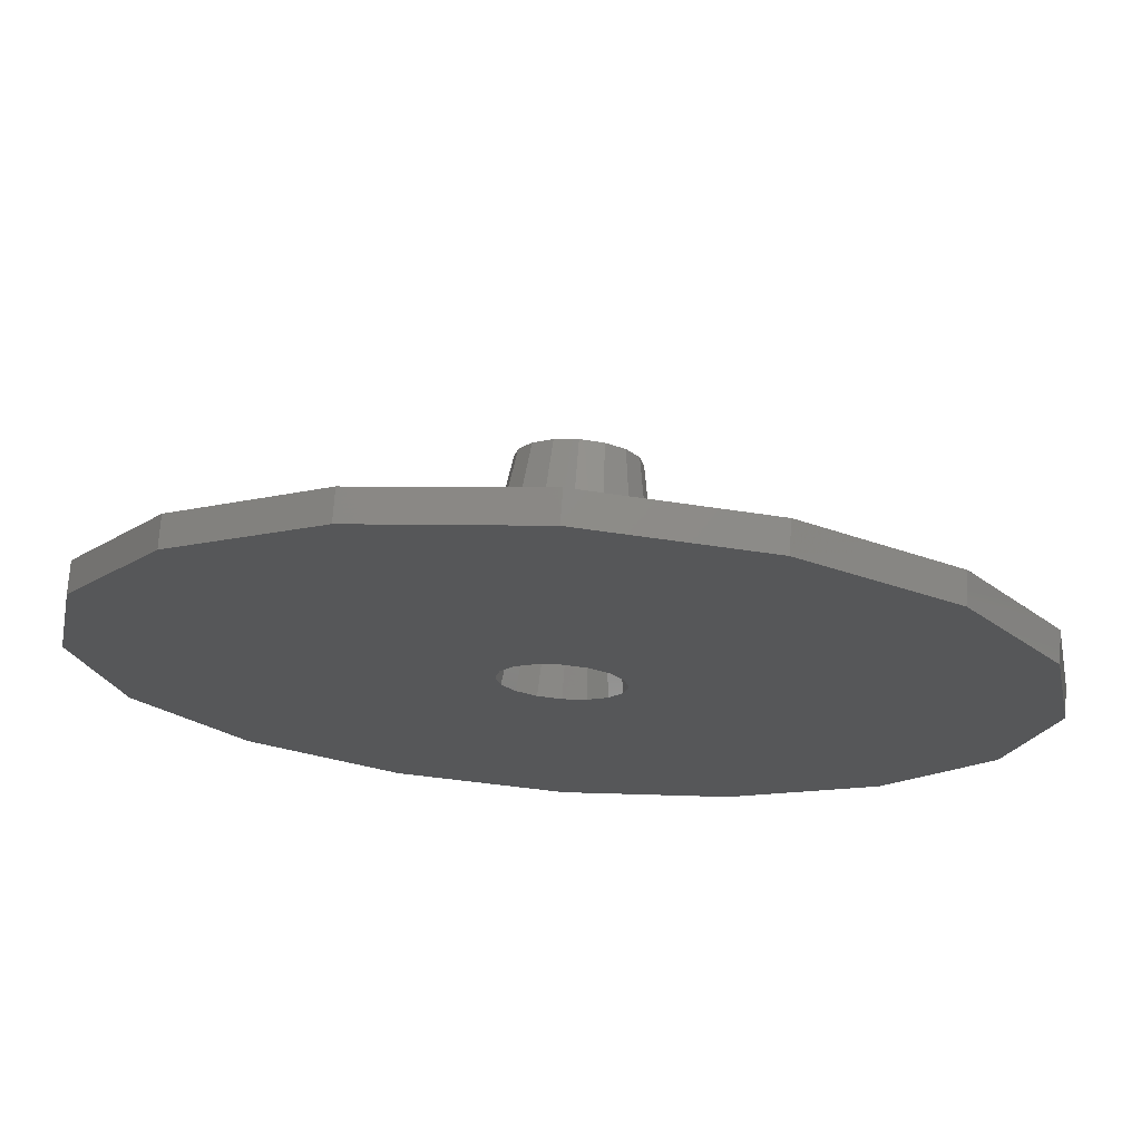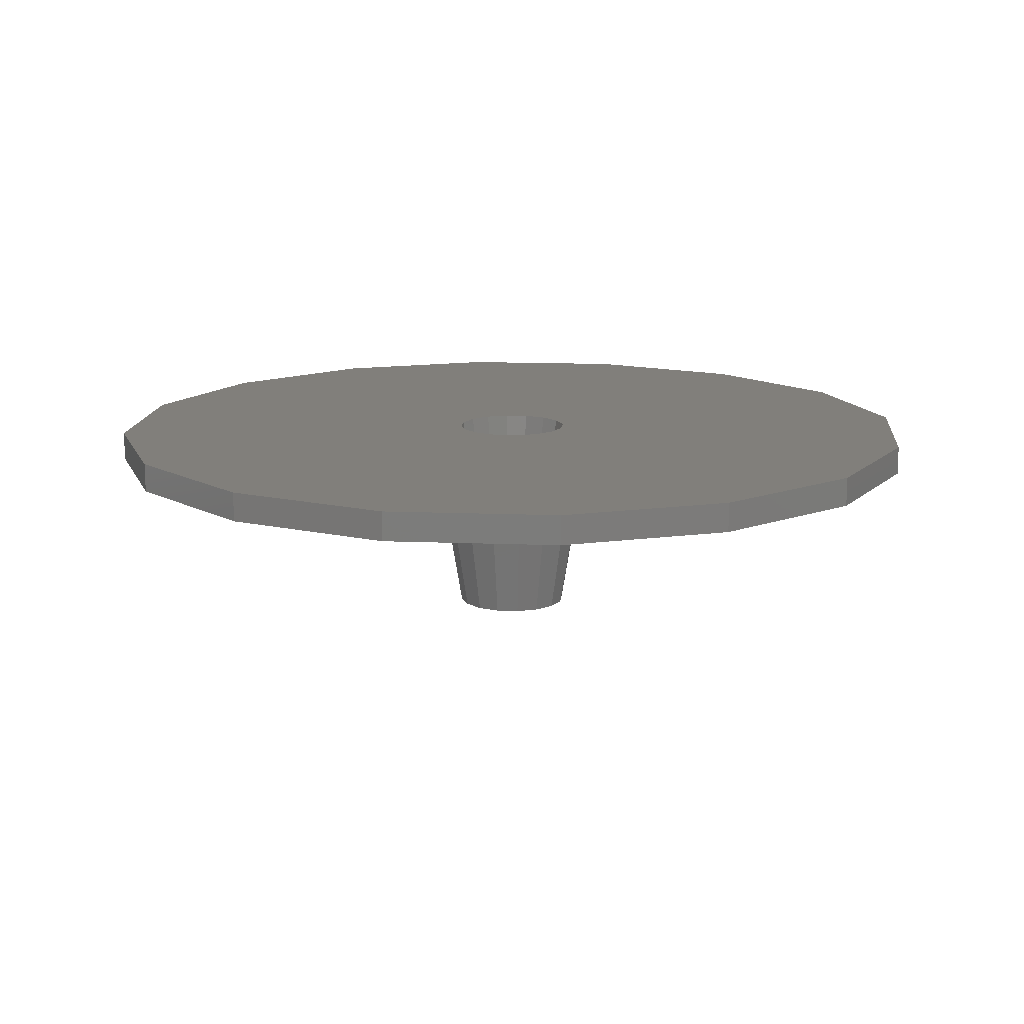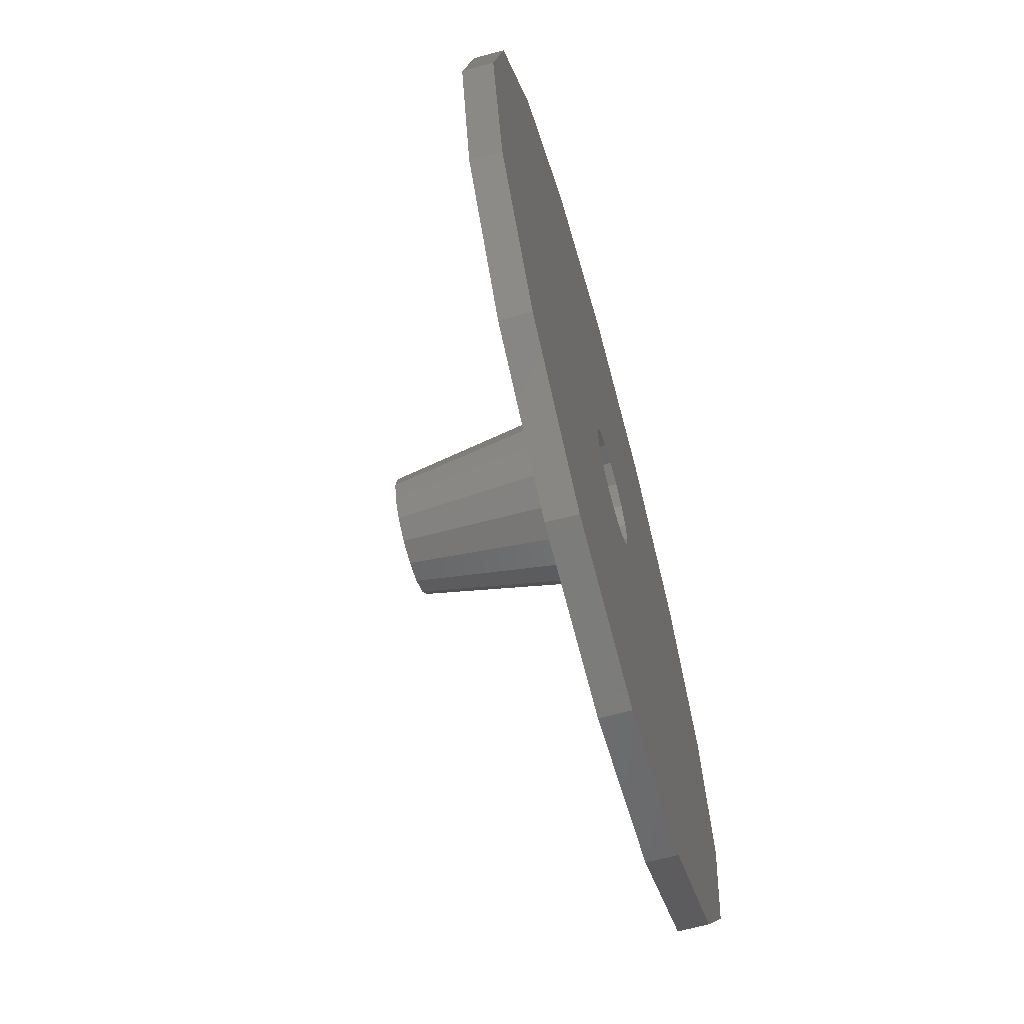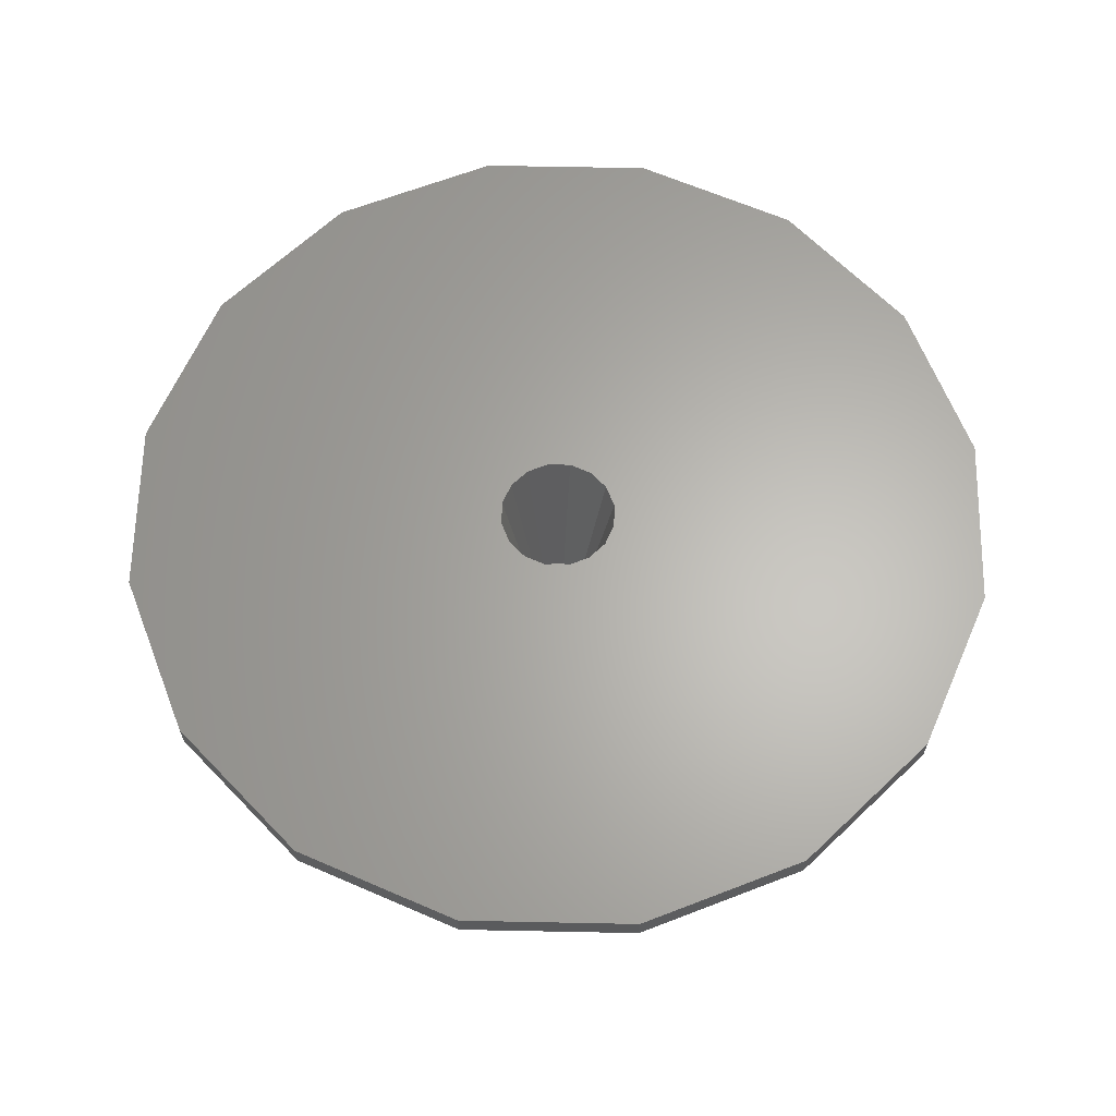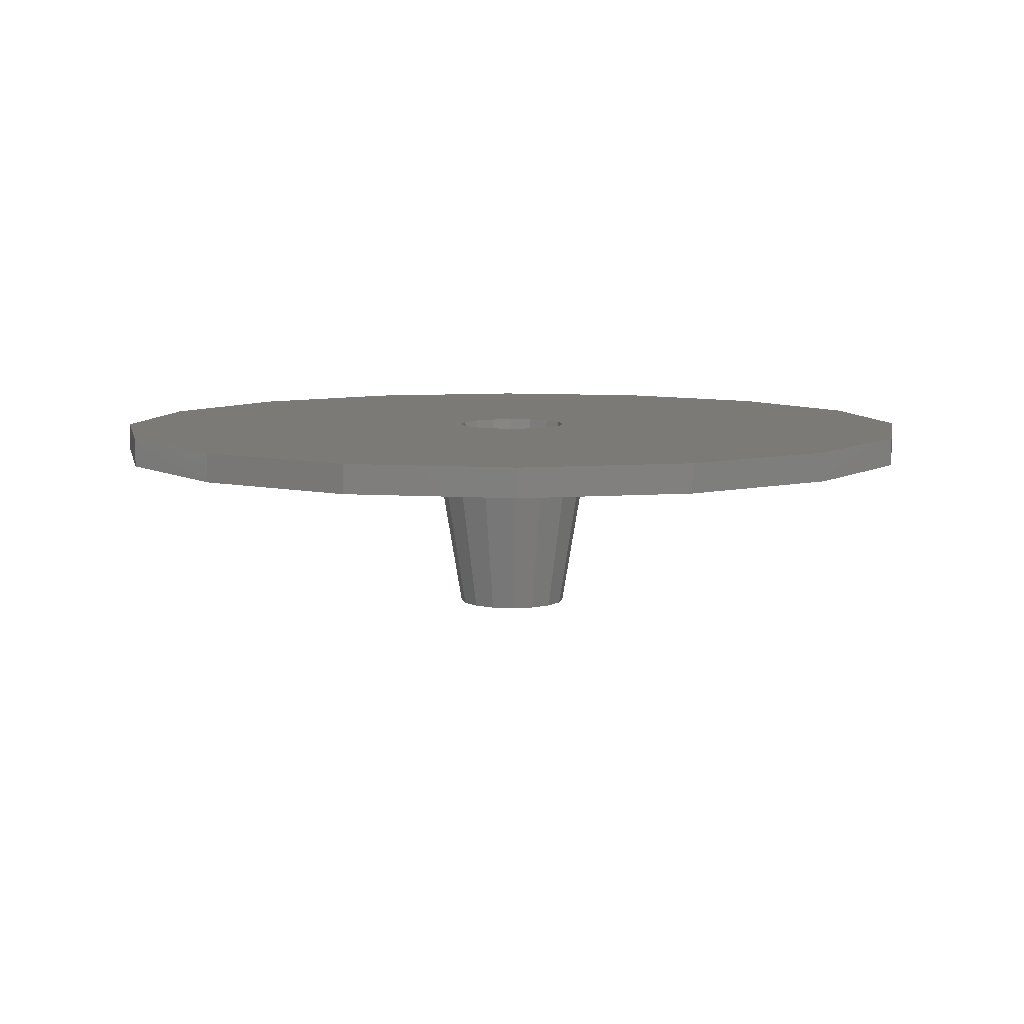
<metadata>
{"format":"stl","ext":"stl","renderer":"f3d","projection":"perspective","resolution":1024,"background":"white","views":[{"elev":72.8,"azim":-175.8,"up":"+Z"},{"elev":13.6,"azim":83.9,"up":"+Y"},{"elev":-64.8,"azim":105.3,"up":"+Z"},{"elev":64.1,"azim":147.4,"up":"+Y"},{"elev":7.8,"azim":-68.3,"up":"+Y"}]}
</metadata>
<code>
# stl→obj: 258 verts, 480 faces
v 0.04 -0.6 0
v 0.03696 -0.6 -0.01531
v 0 -0.6 0
v 0.02828 -0.6 -0.02828
v 0.01531 -0.6 -0.03696
v 0 -0.6 -0.04
v -0.01531 -0.6 -0.03696
v -0.02828 -0.6 -0.02828
v -0.03696 -0.6 -0.01531
v -0.04 -0.6 -0
v -0.03696 -0.6 0.01531
v -0.02828 -0.6 0.02828
v -0.01531 -0.6 0.03696
v -0 -0.6 0.04
v 0.01531 -0.6 0.03696
v 0.02828 -0.6 0.02828
v 0.03696 -0.6 0.01531
v 0.08 -0.64 -0
v 0.07391 -0.64 0.03061
v 0 -0.64 0
v 0.05657 -0.64 0.05657
v 0.03061 -0.64 0.07391
v 0 -0.64 0.08
v -0.03061 -0.64 0.07391
v -0.05657 -0.64 0.05657
v -0.07391 -0.64 0.03061
v -0.08 -0.64 0
v -0.07391 -0.64 -0.03061
v -0.05657 -0.64 -0.05657
v -0.03061 -0.64 -0.07391
v -0 -0.64 -0.08
v 0.03061 -0.64 -0.07391
v 0.05657 -0.64 -0.05657
v 0.07391 -0.64 -0.03061
v 0.08 -0.64 0
v 0.6 -0.36 0
v 0.6 -0.4 0
v 0.5543 -0.4 -0.2296
v 0.5543 -0.36 -0.2296
v 0.4243 -0.4 -0.4243
v 0.4243 -0.36 -0.4243
v 0.2296 -0.4 -0.5543
v 0.2296 -0.36 -0.5543
v 0 -0.4 -0.6
v 0 -0.36 -0.6
v -0.2296 -0.4 -0.5543
v -0.2296 -0.36 -0.5543
v -0.4243 -0.4 -0.4243
v -0.4243 -0.36 -0.4243
v -0.5543 -0.4 -0.2296
v -0.5543 -0.36 -0.2296
v -0.6 -0.4 -0
v -0.6 -0.36 -0
v -0.5543 -0.4 0.2296
v -0.5543 -0.36 0.2296
v -0.4243 -0.4 0.4243
v -0.4243 -0.36 0.4243
v -0.2296 -0.4 0.5543
v -0.2296 -0.36 0.5543
v -0 -0.4 0.6
v -0 -0.36 0.6
v 0.2296 -0.4 0.5543
v 0.2296 -0.36 0.5543
v 0.4243 -0.4 0.4243
v 0.4243 -0.36 0.4243
v 0.5543 -0.4 0.2296
v 0.5543 -0.36 0.2296
v 0.12 -0.4 -0
v 0.16 -0.4 -0
v 0.1478 -0.4 0.06123
v 0.1109 -0.4 0.04592
v 0.1131 -0.4 0.1131
v 0.08485 -0.4 0.08485
v 0.06123 -0.4 0.1478
v 0.04592 -0.4 0.1109
v 0 -0.4 0.16
v 0 -0.4 0.12
v -0.06123 -0.4 0.1478
v -0.04592 -0.4 0.1109
v -0.1131 -0.4 0.1131
v -0.08485 -0.4 0.08485
v -0.1478 -0.4 0.06123
v -0.1109 -0.4 0.04592
v -0.16 -0.4 0
v -0.12 -0.4 0
v -0.1478 -0.4 -0.06123
v -0.1109 -0.4 -0.04592
v -0.1131 -0.4 -0.1131
v -0.08485 -0.4 -0.08485
v -0.06123 -0.4 -0.1478
v -0.04592 -0.4 -0.1109
v -0 -0.4 -0.16
v -0 -0.4 -0.12
v 0.06123 -0.4 -0.1478
v 0.04592 -0.4 -0.1109
v 0.1131 -0.4 -0.1131
v 0.08485 -0.4 -0.08485
v 0.1478 -0.4 -0.06123
v 0.1109 -0.4 -0.04592
v 0.16 -0.4 0
v 0.12 -0.4 0
v 0.24 -0.4 -0
v 0.32 -0.4 -0
v 0.2956 -0.4 0.1225
v 0.2217 -0.4 0.09184
v 0.2263 -0.4 0.2263
v 0.1697 -0.4 0.1697
v 0.1225 -0.4 0.2956
v 0.09184 -0.4 0.2217
v 0 -0.4 0.32
v 0 -0.4 0.24
v -0.1225 -0.4 0.2956
v -0.09184 -0.4 0.2217
v -0.2263 -0.4 0.2263
v -0.1697 -0.4 0.1697
v -0.2956 -0.4 0.1225
v -0.2217 -0.4 0.09184
v -0.32 -0.4 0
v -0.24 -0.4 0
v -0.2956 -0.4 -0.1225
v -0.2217 -0.4 -0.09184
v -0.2263 -0.4 -0.2263
v -0.1697 -0.4 -0.1697
v -0.1225 -0.4 -0.2956
v -0.09184 -0.4 -0.2217
v -0 -0.4 -0.32
v -0 -0.4 -0.24
v 0.1225 -0.4 -0.2956
v 0.09184 -0.4 -0.2217
v 0.2263 -0.4 -0.2263
v 0.1697 -0.4 -0.1697
v 0.2956 -0.4 -0.1225
v 0.2217 -0.4 -0.09184
v 0.32 -0.4 0
v 0.24 -0.4 0
v 0.48 -0.4 -0
v 0.4435 -0.4 0.1837
v 0.3394 -0.4 0.3394
v 0.1837 -0.4 0.4435
v 0 -0.4 0.48
v -0.1837 -0.4 0.4435
v -0.3394 -0.4 0.3394
v -0.4435 -0.4 0.1837
v -0.48 -0.4 0
v -0.4435 -0.4 -0.1837
v -0.3394 -0.4 -0.3394
v -0.1837 -0.4 -0.4435
v -0 -0.4 -0.48
v 0.1837 -0.4 -0.4435
v 0.3394 -0.4 -0.3394
v 0.4435 -0.4 -0.1837
v 0.48 -0.4 0
v 0.6 -0.4 -0
v 0 -0.4 0.6
v -0.6 -0.4 0
v -0 -0.4 -0.6
v 0.12 -0.36 0
v 0.16 -0.36 0
v 0.1478 -0.36 -0.06123
v 0.1109 -0.36 -0.04592
v 0.1131 -0.36 -0.1131
v 0.08485 -0.36 -0.08485
v 0.06123 -0.36 -0.1478
v 0.04592 -0.36 -0.1109
v 0 -0.36 -0.16
v 0 -0.36 -0.12
v -0.06123 -0.36 -0.1478
v -0.04592 -0.36 -0.1109
v -0.1131 -0.36 -0.1131
v -0.08485 -0.36 -0.08485
v -0.1478 -0.36 -0.06123
v -0.1109 -0.36 -0.04592
v -0.16 -0.36 -0
v -0.12 -0.36 -0
v -0.1478 -0.36 0.06123
v -0.1109 -0.36 0.04592
v -0.1131 -0.36 0.1131
v -0.08485 -0.36 0.08485
v -0.06123 -0.36 0.1478
v -0.04592 -0.36 0.1109
v -0 -0.36 0.16
v -0 -0.36 0.12
v 0.06123 -0.36 0.1478
v 0.04592 -0.36 0.1109
v 0.1131 -0.36 0.1131
v 0.08485 -0.36 0.08485
v 0.1478 -0.36 0.06123
v 0.1109 -0.36 0.04592
v 0.08 -0.36 0
v 0.07391 -0.36 -0.03061
v 0.05657 -0.36 -0.05657
v 0.03061 -0.36 -0.07391
v 0 -0.36 -0.08
v -0.03061 -0.36 -0.07391
v -0.05657 -0.36 -0.05657
v -0.07391 -0.36 -0.03061
v -0.08 -0.36 -0
v -0.07391 -0.36 0.03061
v -0.05657 -0.36 0.05657
v -0.03061 -0.36 0.07391
v -0 -0.36 0.08
v 0.03061 -0.36 0.07391
v 0.05657 -0.36 0.05657
v 0.07391 -0.36 0.03061
v 0.24 -0.36 0
v 0.32 -0.36 0
v 0.2956 -0.36 -0.1225
v 0.2217 -0.36 -0.09184
v 0.2263 -0.36 -0.2263
v 0.1697 -0.36 -0.1697
v 0.1225 -0.36 -0.2956
v 0.09184 -0.36 -0.2217
v 0 -0.36 -0.32
v 0 -0.36 -0.24
v -0.1225 -0.36 -0.2956
v -0.09184 -0.36 -0.2217
v -0.2263 -0.36 -0.2263
v -0.1697 -0.36 -0.1697
v -0.2956 -0.36 -0.1225
v -0.2217 -0.36 -0.09184
v -0.32 -0.36 -0
v -0.24 -0.36 -0
v -0.2956 -0.36 0.1225
v -0.2217 -0.36 0.09184
v -0.2263 -0.36 0.2263
v -0.1697 -0.36 0.1697
v -0.1225 -0.36 0.2956
v -0.09184 -0.36 0.2217
v -0 -0.36 0.32
v -0 -0.36 0.24
v 0.1225 -0.36 0.2956
v 0.09184 -0.36 0.2217
v 0.2263 -0.36 0.2263
v 0.1697 -0.36 0.1697
v 0.2956 -0.36 0.1225
v 0.2217 -0.36 0.09184
v 0.48 -0.36 0
v 0.4435 -0.36 -0.1837
v 0.3394 -0.36 -0.3394
v 0.1837 -0.36 -0.4435
v 0 -0.36 -0.48
v -0.1837 -0.36 -0.4435
v -0.3394 -0.36 -0.3394
v -0.4435 -0.36 -0.1837
v -0.48 -0.36 -0
v -0.4435 -0.36 0.1837
v -0.3394 -0.36 0.3394
v -0.1837 -0.36 0.4435
v -0 -0.36 0.48
v 0.1837 -0.36 0.4435
v 0.3394 -0.36 0.3394
v 0.4435 -0.36 0.1837
v 0 -0.64 -0.08
v 0 -0.4 -0.12
v -0.08 -0.64 -0
v -0.12 -0.4 -0
v -0 -0.64 0.08
v -0 -0.4 0.12
f 1 2 3
f 2 4 3
f 4 5 3
f 5 6 3
f 6 7 3
f 7 8 3
f 8 9 3
f 9 10 3
f 10 11 3
f 11 12 3
f 12 13 3
f 13 14 3
f 14 15 3
f 15 16 3
f 16 17 3
f 17 1 3
f 18 19 20
f 19 21 20
f 21 22 20
f 22 23 20
f 23 24 20
f 24 25 20
f 25 26 20
f 26 27 20
f 27 28 20
f 28 29 20
f 29 30 20
f 30 31 20
f 31 32 20
f 32 33 20
f 33 34 20
f 34 35 20
f 36 37 38
f 36 38 39
f 39 38 40
f 39 40 41
f 41 40 42
f 41 42 43
f 43 42 44
f 43 44 45
f 45 44 46
f 45 46 47
f 47 46 48
f 47 48 49
f 49 48 50
f 49 50 51
f 51 50 52
f 51 52 53
f 53 52 54
f 53 54 55
f 55 54 56
f 55 56 57
f 57 56 58
f 57 58 59
f 59 58 60
f 59 60 61
f 61 60 62
f 61 62 63
f 63 62 64
f 63 64 65
f 65 64 66
f 65 66 67
f 67 66 37
f 67 37 36
f 68 69 70
f 68 70 71
f 71 70 72
f 71 72 73
f 73 72 74
f 73 74 75
f 75 74 76
f 75 76 77
f 77 76 78
f 77 78 79
f 79 78 80
f 79 80 81
f 81 80 82
f 81 82 83
f 83 82 84
f 83 84 85
f 85 84 86
f 85 86 87
f 87 86 88
f 87 88 89
f 89 88 90
f 89 90 91
f 91 90 92
f 91 92 93
f 93 92 94
f 93 94 95
f 95 94 96
f 95 96 97
f 97 96 98
f 97 98 99
f 99 98 100
f 99 100 101
f 102 103 104
f 102 104 105
f 105 104 106
f 105 106 107
f 107 106 108
f 107 108 109
f 109 108 110
f 109 110 111
f 111 110 112
f 111 112 113
f 113 112 114
f 113 114 115
f 115 114 116
f 115 116 117
f 117 116 118
f 117 118 119
f 119 118 120
f 119 120 121
f 121 120 122
f 121 122 123
f 123 122 124
f 123 124 125
f 125 124 126
f 125 126 127
f 127 126 128
f 127 128 129
f 129 128 130
f 129 130 131
f 131 130 132
f 131 132 133
f 133 132 134
f 133 134 135
f 69 102 105
f 69 105 70
f 70 105 107
f 70 107 72
f 72 107 109
f 72 109 74
f 74 109 111
f 74 111 76
f 76 111 113
f 76 113 78
f 78 113 115
f 78 115 80
f 80 115 117
f 80 117 82
f 82 117 119
f 82 119 84
f 84 119 121
f 84 121 86
f 86 121 123
f 86 123 88
f 88 123 125
f 88 125 90
f 90 125 127
f 90 127 92
f 92 127 129
f 92 129 94
f 94 129 131
f 94 131 96
f 96 131 133
f 96 133 98
f 98 133 135
f 98 135 100
f 103 136 137
f 103 137 104
f 104 137 138
f 104 138 106
f 106 138 139
f 106 139 108
f 108 139 140
f 108 140 110
f 110 140 141
f 110 141 112
f 112 141 142
f 112 142 114
f 114 142 143
f 114 143 116
f 116 143 144
f 116 144 118
f 118 144 145
f 118 145 120
f 120 145 146
f 120 146 122
f 122 146 147
f 122 147 124
f 124 147 148
f 124 148 126
f 126 148 149
f 126 149 128
f 128 149 150
f 128 150 130
f 130 150 151
f 130 151 132
f 132 151 152
f 132 152 134
f 136 153 66
f 136 66 137
f 137 66 64
f 137 64 138
f 138 64 62
f 138 62 139
f 139 62 154
f 139 154 140
f 140 154 58
f 140 58 141
f 141 58 56
f 141 56 142
f 142 56 54
f 142 54 143
f 143 54 155
f 143 155 144
f 144 155 50
f 144 50 145
f 145 50 48
f 145 48 146
f 146 48 46
f 146 46 147
f 147 46 156
f 147 156 148
f 148 156 42
f 148 42 149
f 149 42 40
f 149 40 150
f 150 40 38
f 150 38 151
f 151 38 37
f 151 37 152
f 157 158 159
f 157 159 160
f 160 159 161
f 160 161 162
f 162 161 163
f 162 163 164
f 164 163 165
f 164 165 166
f 166 165 167
f 166 167 168
f 168 167 169
f 168 169 170
f 170 169 171
f 170 171 172
f 172 171 173
f 172 173 174
f 174 173 175
f 174 175 176
f 176 175 177
f 176 177 178
f 178 177 179
f 178 179 180
f 180 179 181
f 180 181 182
f 182 181 183
f 182 183 184
f 184 183 185
f 184 185 186
f 186 185 187
f 186 187 188
f 188 187 158
f 188 158 157
f 189 157 160
f 189 160 190
f 190 160 162
f 190 162 191
f 191 162 164
f 191 164 192
f 192 164 166
f 192 166 193
f 193 166 168
f 193 168 194
f 194 168 170
f 194 170 195
f 195 170 172
f 195 172 196
f 196 172 174
f 196 174 197
f 197 174 176
f 197 176 198
f 198 176 178
f 198 178 199
f 199 178 180
f 199 180 200
f 200 180 182
f 200 182 201
f 201 182 184
f 201 184 202
f 202 184 186
f 202 186 203
f 203 186 188
f 203 188 204
f 204 188 157
f 204 157 189
f 205 206 207
f 205 207 208
f 208 207 209
f 208 209 210
f 210 209 211
f 210 211 212
f 212 211 213
f 212 213 214
f 214 213 215
f 214 215 216
f 216 215 217
f 216 217 218
f 218 217 219
f 218 219 220
f 220 219 221
f 220 221 222
f 222 221 223
f 222 223 224
f 224 223 225
f 224 225 226
f 226 225 227
f 226 227 228
f 228 227 229
f 228 229 230
f 230 229 231
f 230 231 232
f 232 231 233
f 232 233 234
f 234 233 235
f 234 235 236
f 236 235 206
f 236 206 205
f 158 205 208
f 158 208 159
f 159 208 210
f 159 210 161
f 161 210 212
f 161 212 163
f 163 212 214
f 163 214 165
f 165 214 216
f 165 216 167
f 167 216 218
f 167 218 169
f 169 218 220
f 169 220 171
f 171 220 222
f 171 222 173
f 173 222 224
f 173 224 175
f 175 224 226
f 175 226 177
f 177 226 228
f 177 228 179
f 179 228 230
f 179 230 181
f 181 230 232
f 181 232 183
f 183 232 234
f 183 234 185
f 185 234 236
f 185 236 187
f 187 236 205
f 187 205 158
f 206 237 238
f 206 238 207
f 207 238 239
f 207 239 209
f 209 239 240
f 209 240 211
f 211 240 241
f 211 241 213
f 213 241 242
f 213 242 215
f 215 242 243
f 215 243 217
f 217 243 244
f 217 244 219
f 219 244 245
f 219 245 221
f 221 245 246
f 221 246 223
f 223 246 247
f 223 247 225
f 225 247 248
f 225 248 227
f 227 248 249
f 227 249 229
f 229 249 250
f 229 250 231
f 231 250 251
f 231 251 233
f 233 251 252
f 233 252 235
f 235 252 237
f 235 237 206
f 237 36 39
f 237 39 238
f 238 39 41
f 238 41 239
f 239 41 43
f 239 43 240
f 240 43 45
f 240 45 241
f 241 45 47
f 241 47 242
f 242 47 49
f 242 49 243
f 243 49 51
f 243 51 244
f 244 51 53
f 244 53 245
f 245 53 55
f 245 55 246
f 246 55 57
f 246 57 247
f 247 57 59
f 247 59 248
f 248 59 61
f 248 61 249
f 249 61 63
f 249 63 250
f 250 63 65
f 250 65 251
f 251 65 67
f 251 67 252
f 252 67 36
f 252 36 237
f 101 35 34
f 101 34 99
f 99 34 33
f 99 33 97
f 97 33 32
f 97 32 95
f 95 32 253
f 95 253 254
f 254 253 30
f 254 30 91
f 91 30 29
f 91 29 89
f 89 29 28
f 89 28 87
f 87 28 255
f 87 255 256
f 256 255 26
f 256 26 83
f 83 26 25
f 83 25 81
f 81 25 24
f 81 24 79
f 79 24 257
f 79 257 258
f 258 257 22
f 258 22 75
f 75 22 21
f 75 21 73
f 73 21 19
f 73 19 71
f 71 19 35
f 71 35 101
f 189 1 17
f 189 17 204
f 204 17 16
f 204 16 203
f 203 16 15
f 203 15 202
f 202 15 14
f 202 14 201
f 201 14 13
f 201 13 200
f 200 13 12
f 200 12 199
f 199 12 11
f 199 11 198
f 198 11 10
f 198 10 197
f 197 10 9
f 197 9 196
f 196 9 8
f 196 8 195
f 195 8 7
f 195 7 194
f 194 7 6
f 194 6 193
f 193 6 5
f 193 5 192
f 192 5 4
f 192 4 191
f 191 4 2
f 191 2 190
f 190 2 1
f 190 1 189

</code>
